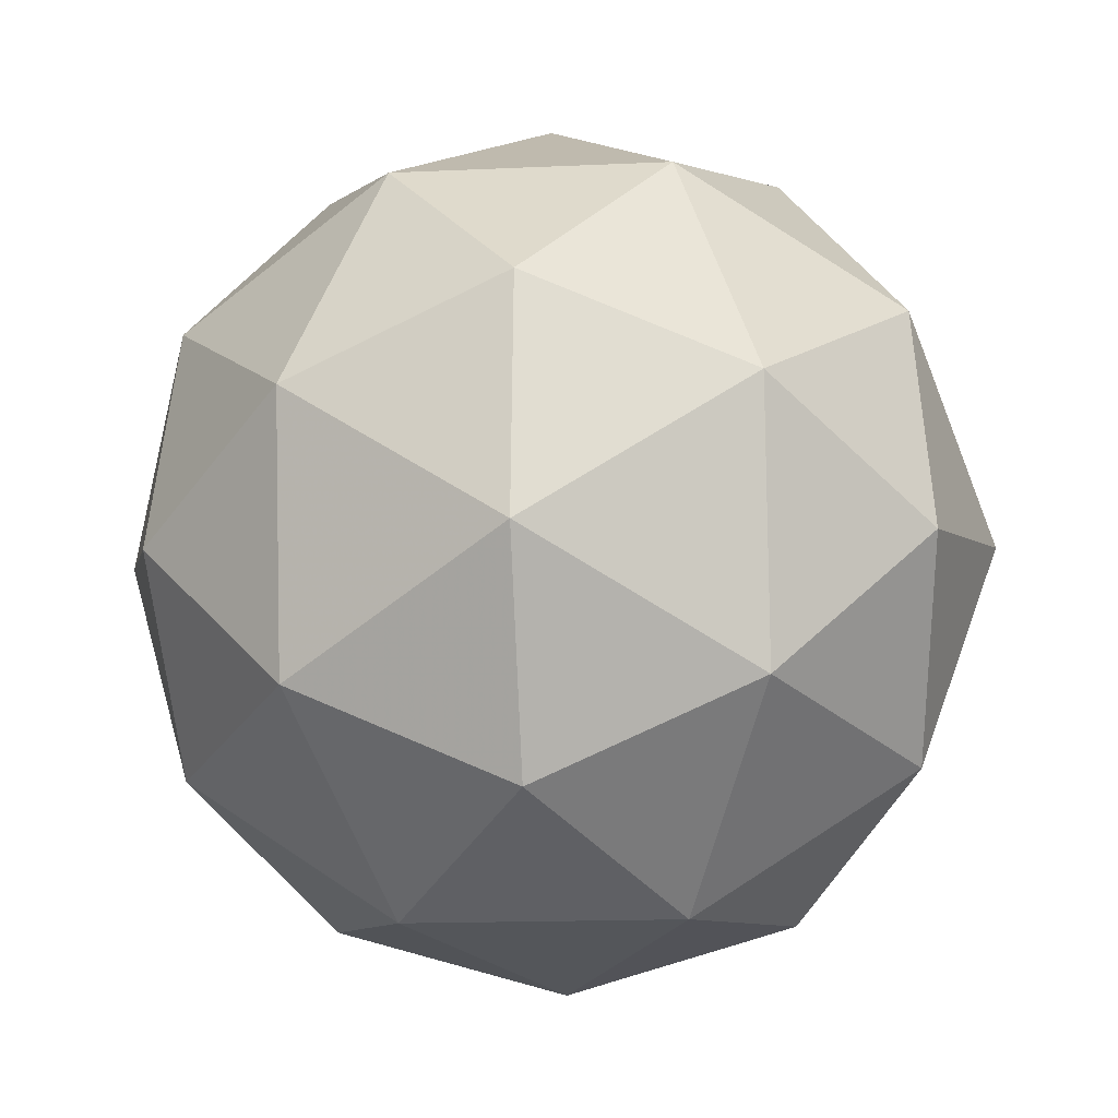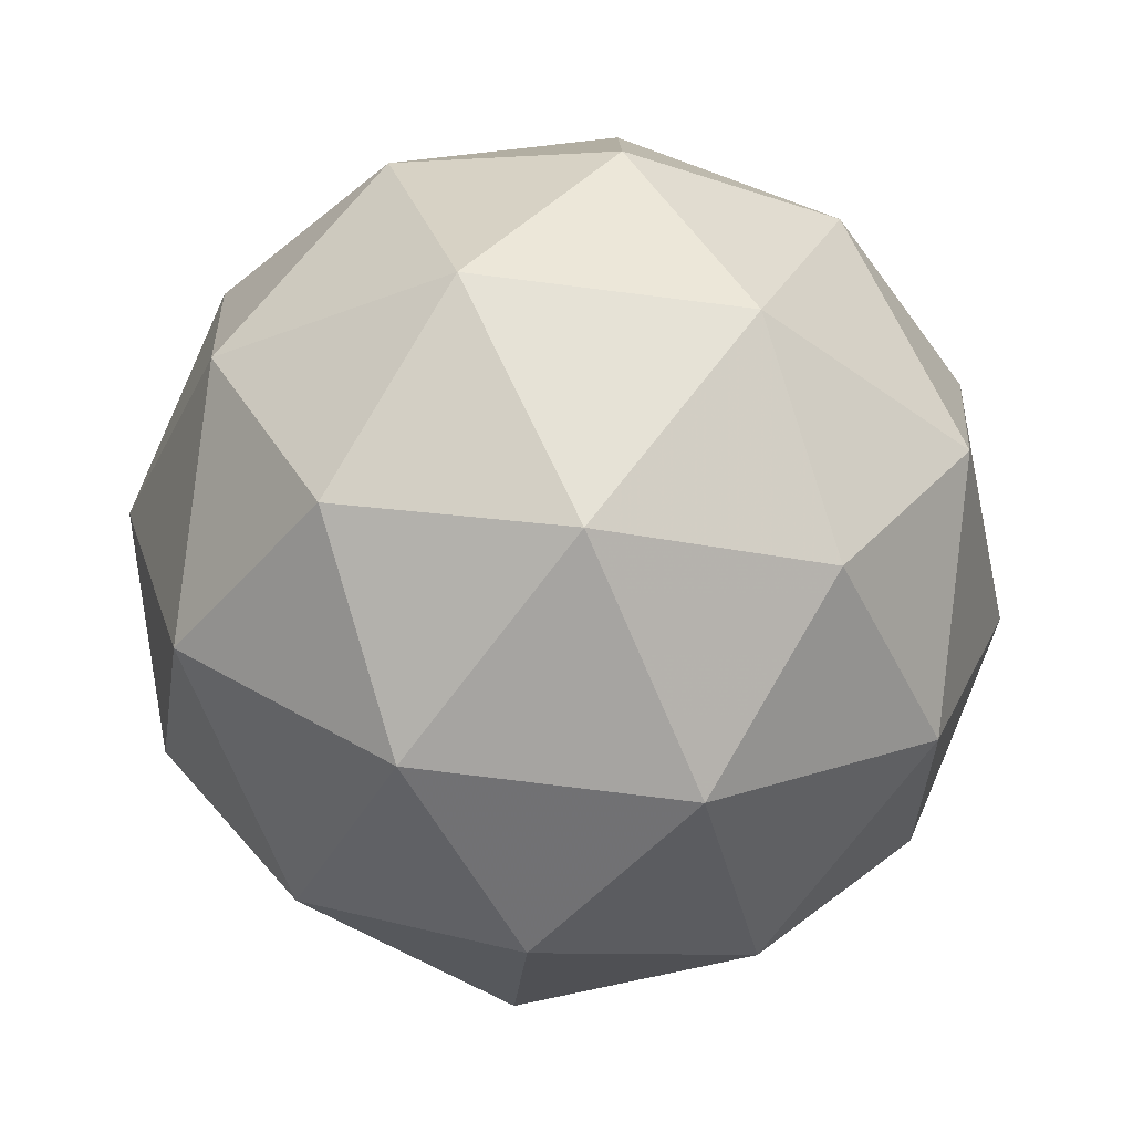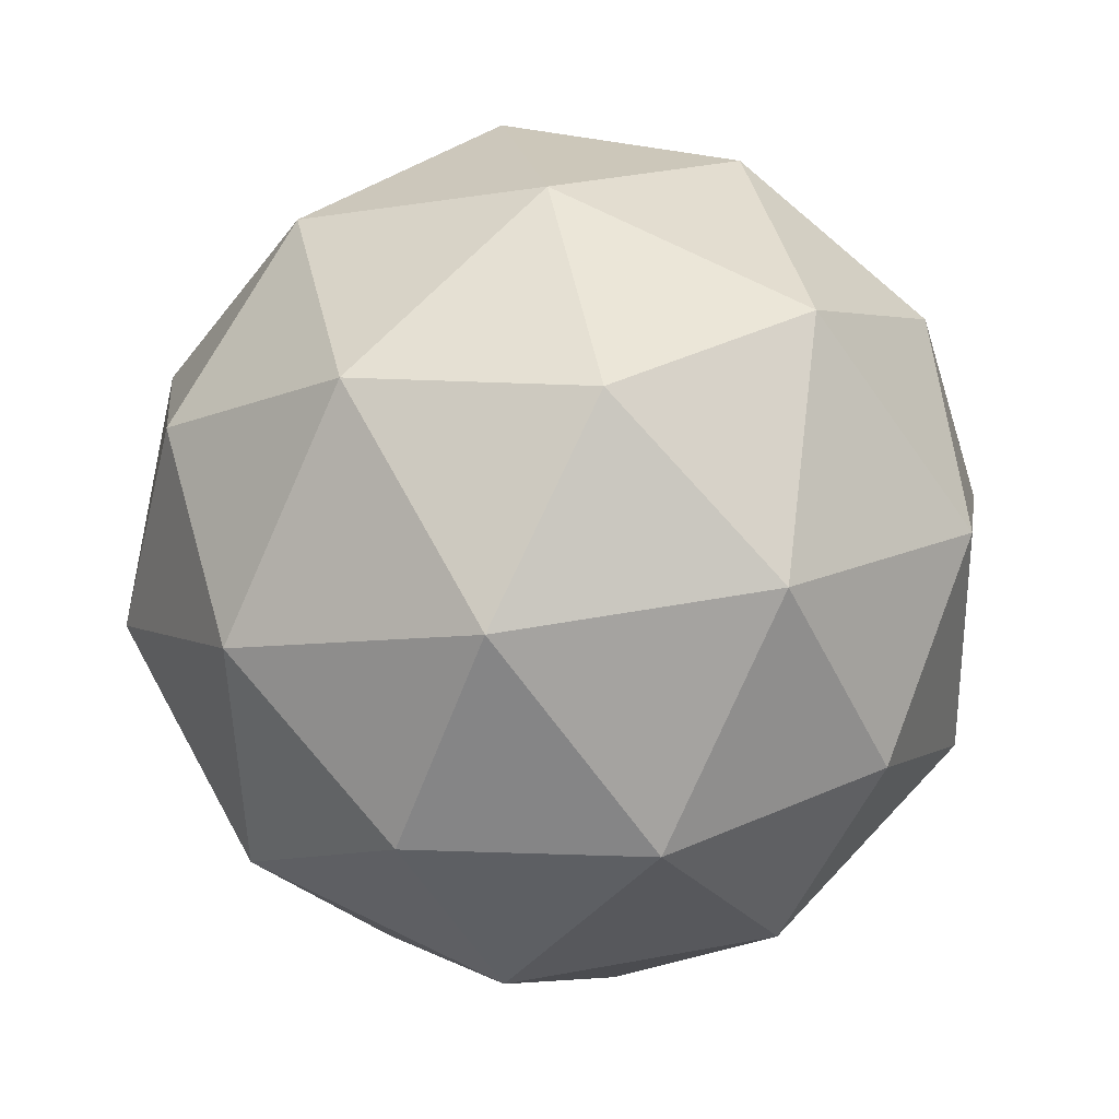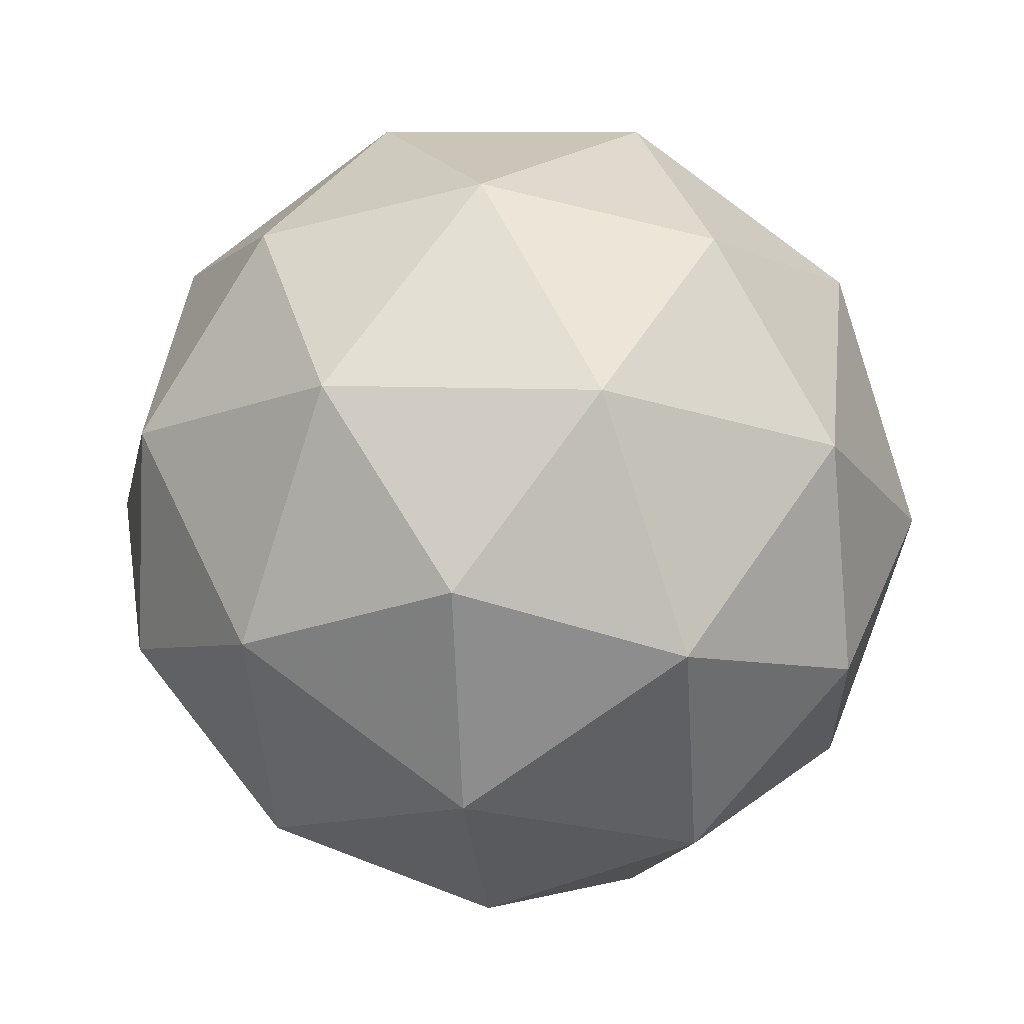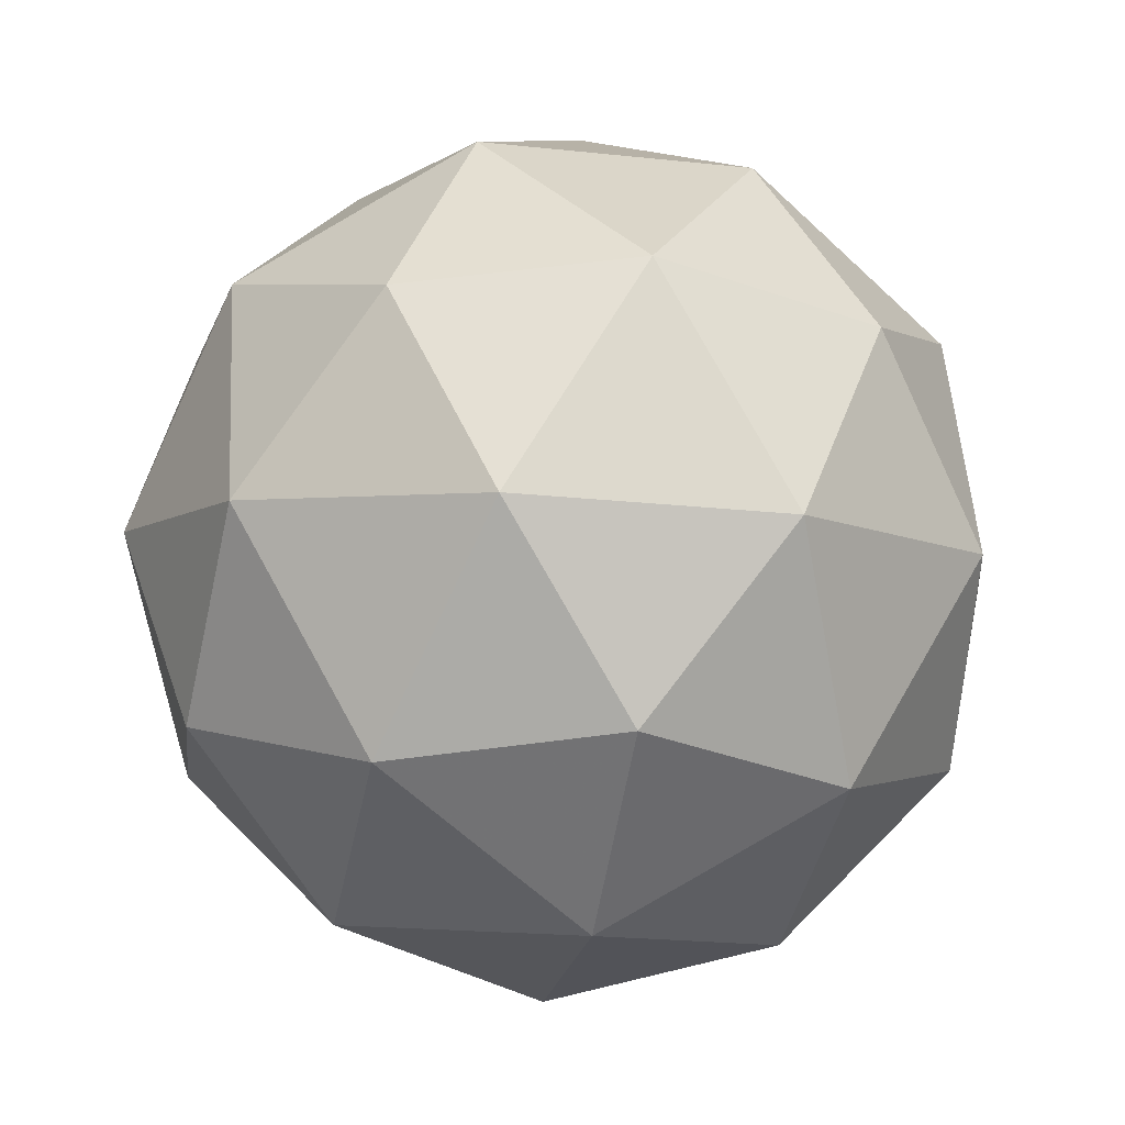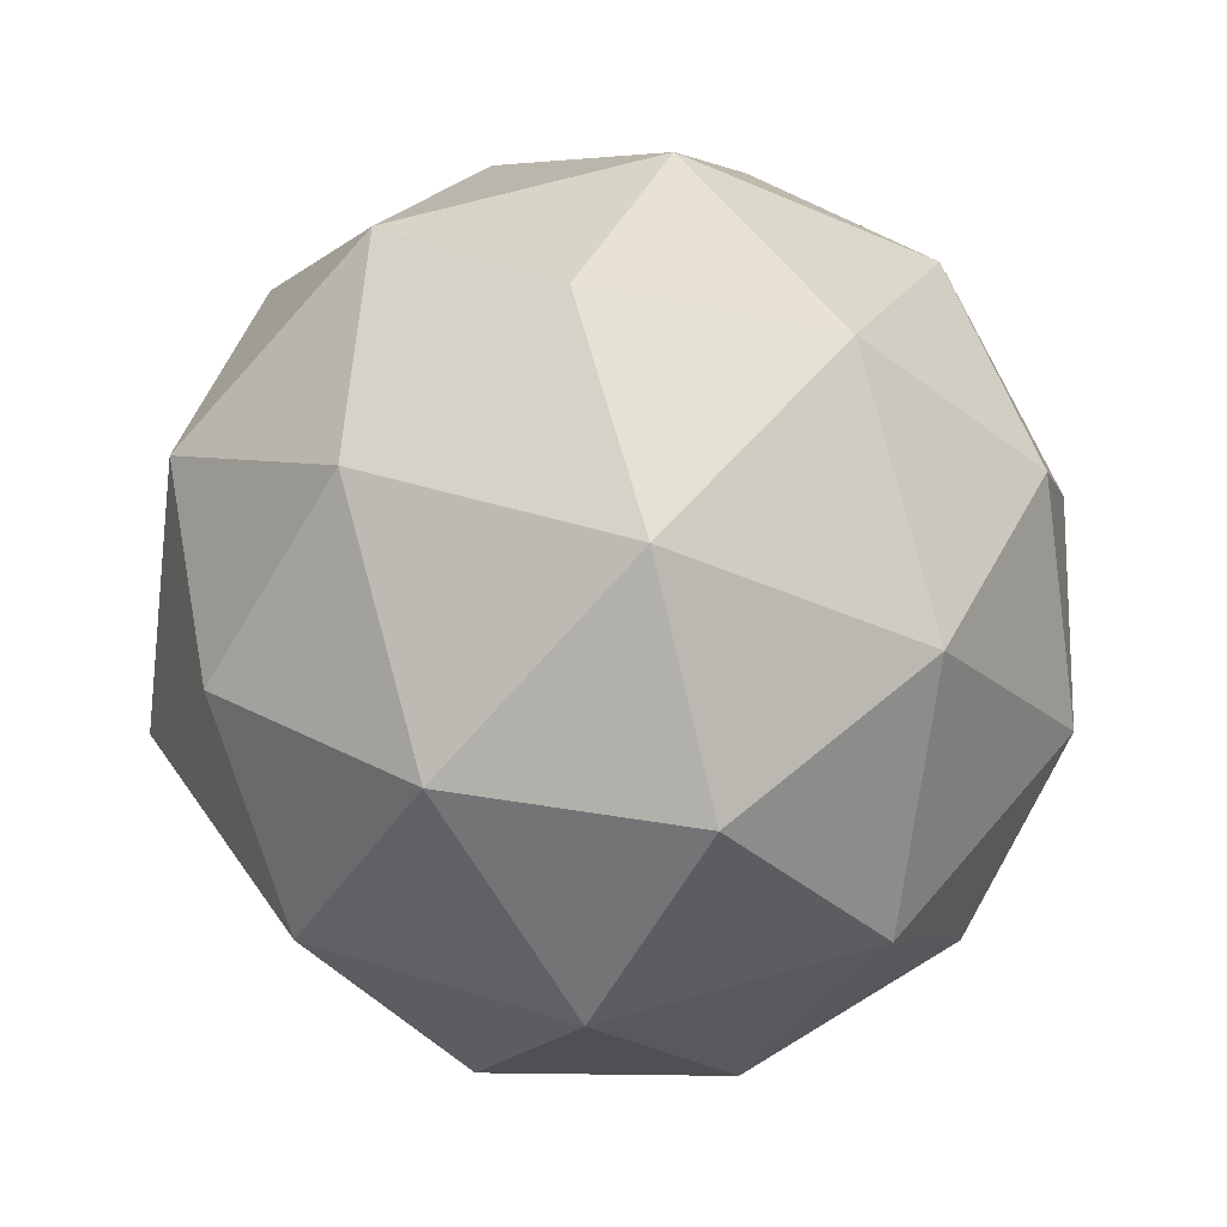
<metadata>
{"format":"obj","ext":"obj","renderer":"f3d","projection":"perspective","resolution":1024,"background":"white","views":[{"elev":53.3,"azim":-164.3,"up":"+Y"},{"elev":-38.7,"azim":44.3,"up":"+Y"},{"elev":71.2,"azim":2.7,"up":"+Y"},{"elev":39.1,"azim":-56.8,"up":"+Z"},{"elev":-35.7,"azim":16.1,"up":"+Z"},{"elev":79.9,"azim":-168.4,"up":"+Z"}]}
</metadata>
<code>
v 0.4556 1.298 -0.2922
v 0.4452 1.372 -0.2533
v 0.4993 1.365 -0.3173
v 0.5371 1.29 -0.3119
v 0.5062 1.251 -0.2445
v 0.4494 1.301 -0.2083
v 0.5201 1.41 -0.2491
v 0.5769 1.359 -0.2853
v 0.5811 1.289 -0.2403
v 0.5269 1.295 -0.1763
v 0.4892 1.37 -0.1817
v 0.5706 1.362 -0.2014
v 0.4712 1.332 -0.3149
v 0.4394 1.336 -0.2773
v 0.4651 1.375 -0.2921
v 0.4357 1.337 -0.228
v 0.4419 1.294 -0.2509
v 0.4934 1.288 -0.3117
v 0.5191 1.327 -0.3265
v 0.4753 1.264 -0.2721
v 0.5231 1.26 -0.2837
v 0.4716 1.266 -0.2229
v 0.4591 1.378 -0.2124
v 0.4616 1.336 -0.1859
v 0.5091 1.398 -0.2896
v 0.4773 1.402 -0.252
v 0.5647 1.324 -0.3077
v 0.5425 1.368 -0.3109
v 0.549 1.259 -0.2416
v 0.5672 1.282 -0.2812
v 0.4838 1.292 -0.1827
v 0.5172 1.263 -0.204
v 0.5032 1.4 -0.2099
v 0.5547 1.394 -0.2707
v 0.5906 1.323 -0.2656
v 0.5612 1.285 -0.2015
v 0.5072 1.333 -0.1671
v 0.551 1.396 -0.2215
v 0.5329 1.373 -0.1819
v 0.5844 1.366 -0.2427
v 0.5869 1.325 -0.2163
v 0.555 1.328 -0.1787
f 1 14 13
f 2 14 16
f 1 13 18
f 1 18 20
f 1 20 17
f 2 16 23
f 3 15 25
f 4 19 27
f 5 21 29
f 6 22 31
f 2 23 26
f 3 25 28
f 4 27 30
f 5 29 32
f 6 31 24
f 7 33 38
f 8 34 40
f 9 35 41
f 10 36 42
f 11 37 39
f 39 42 12
f 39 37 42
f 37 10 42
f 42 41 12
f 42 36 41
f 36 9 41
f 41 40 12
f 41 35 40
f 35 8 40
f 40 38 12
f 40 34 38
f 34 7 38
f 38 39 12
f 38 33 39
f 33 11 39
f 24 37 11
f 24 31 37
f 31 10 37
f 32 36 10
f 32 29 36
f 29 9 36
f 30 35 9
f 30 27 35
f 27 8 35
f 28 34 8
f 28 25 34
f 25 7 34
f 26 33 7
f 26 23 33
f 23 11 33
f 31 32 10
f 31 22 32
f 22 5 32
f 29 30 9
f 29 21 30
f 21 4 30
f 27 28 8
f 27 19 28
f 19 3 28
f 25 26 7
f 25 15 26
f 15 2 26
f 23 24 11
f 23 16 24
f 16 6 24
f 17 22 6
f 17 20 22
f 20 5 22
f 20 21 5
f 20 18 21
f 18 4 21
f 18 19 4
f 18 13 19
f 13 3 19
f 16 17 6
f 16 14 17
f 14 1 17
f 13 15 3
f 13 14 15
f 14 2 15

</code>
